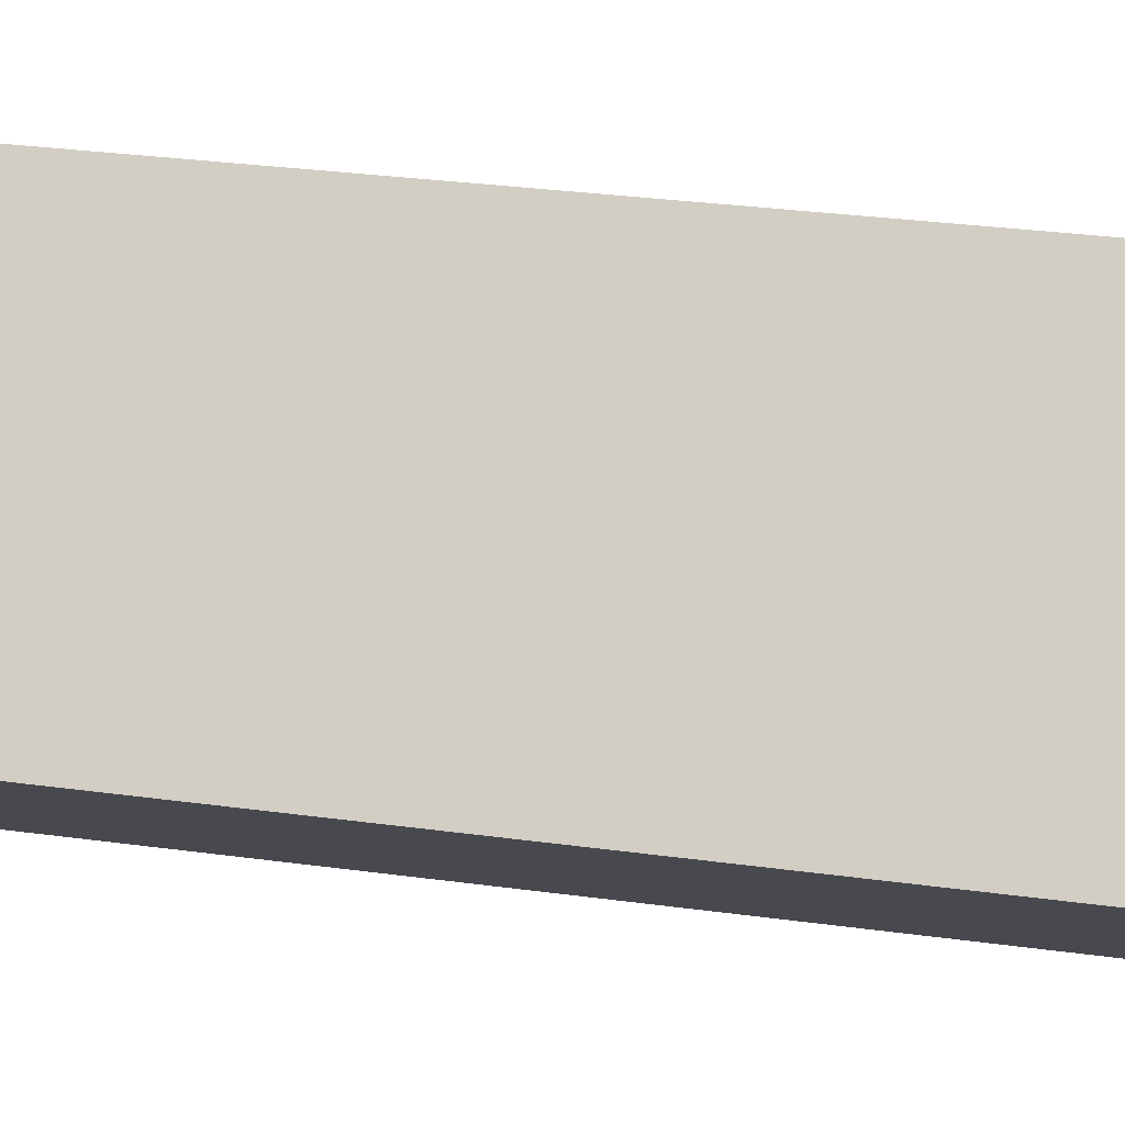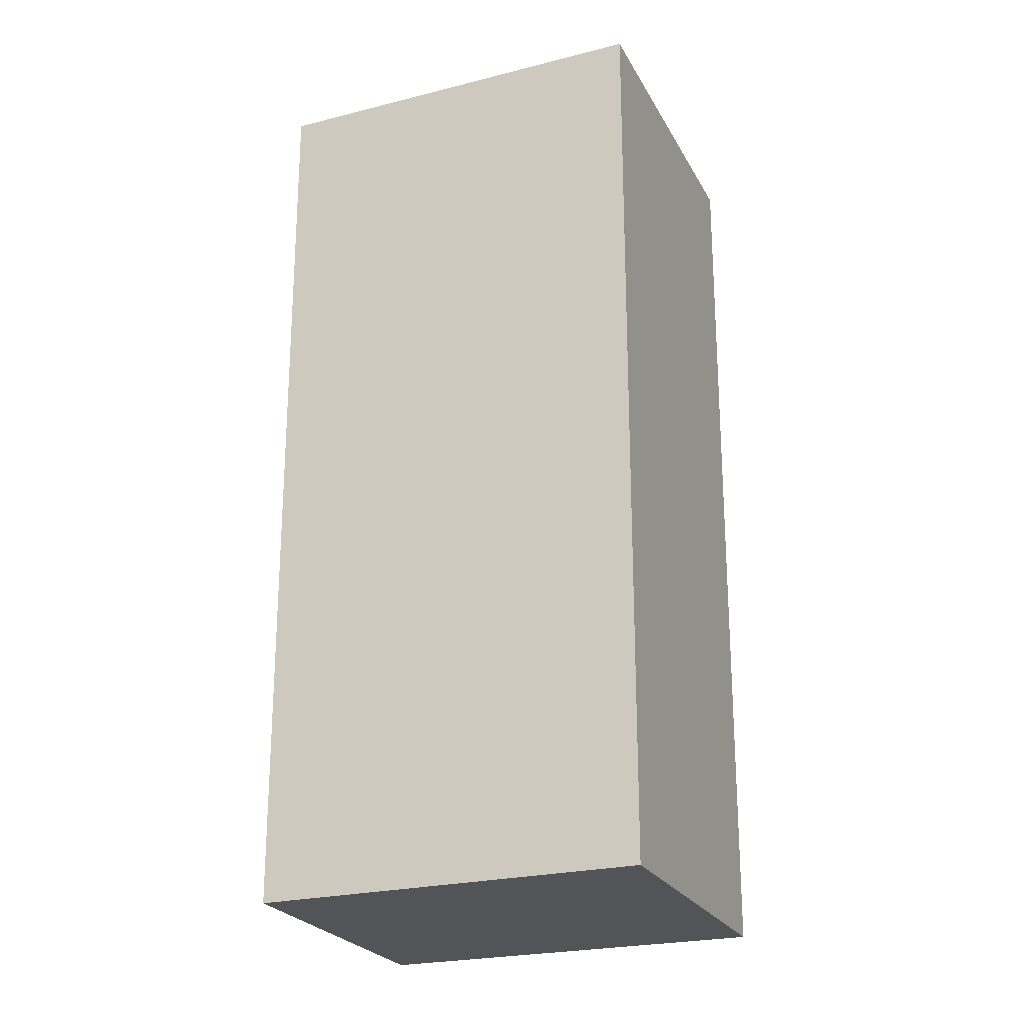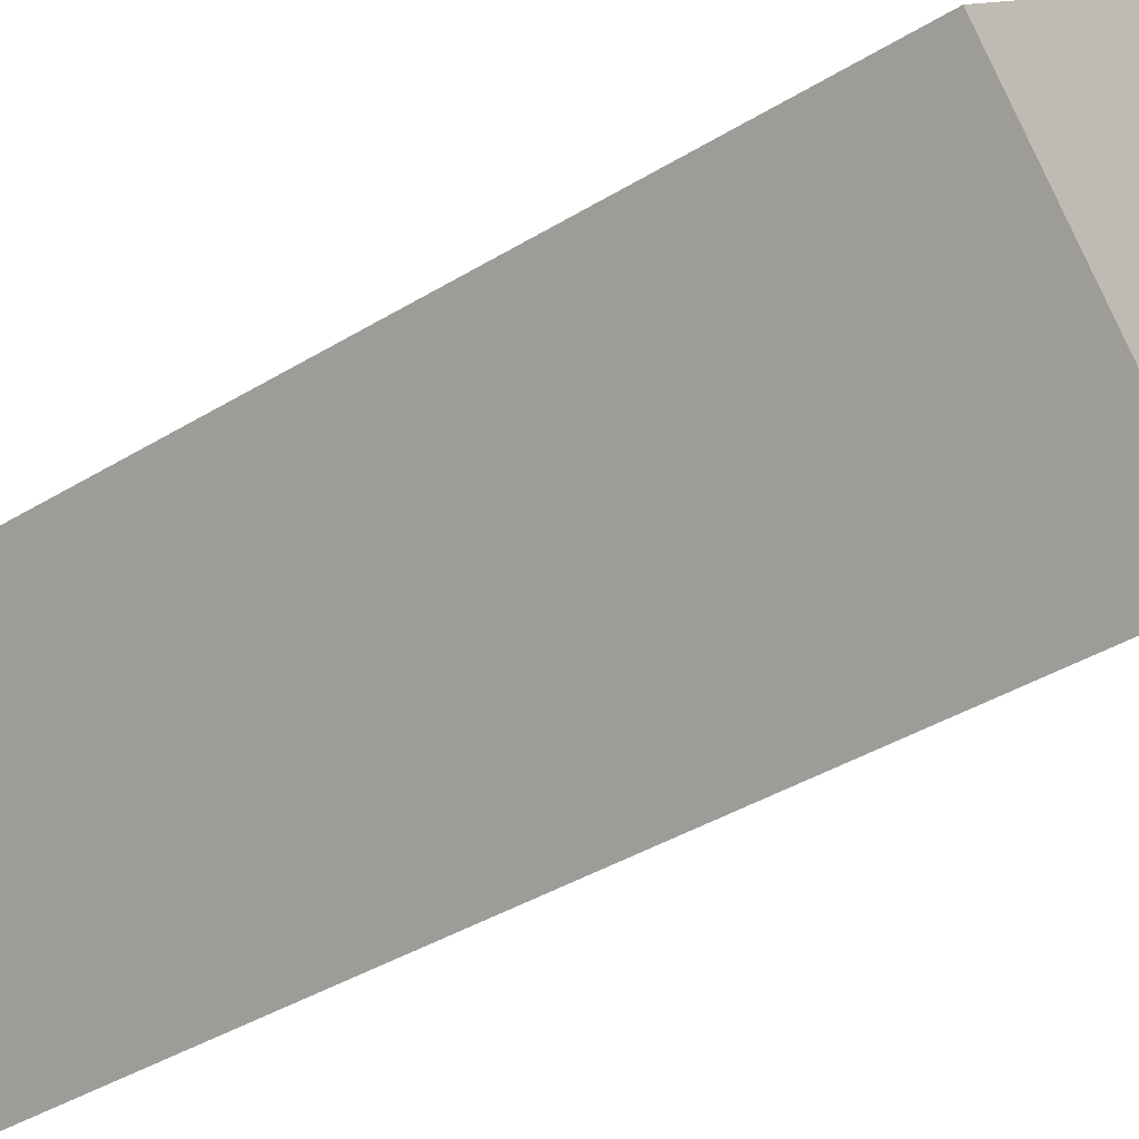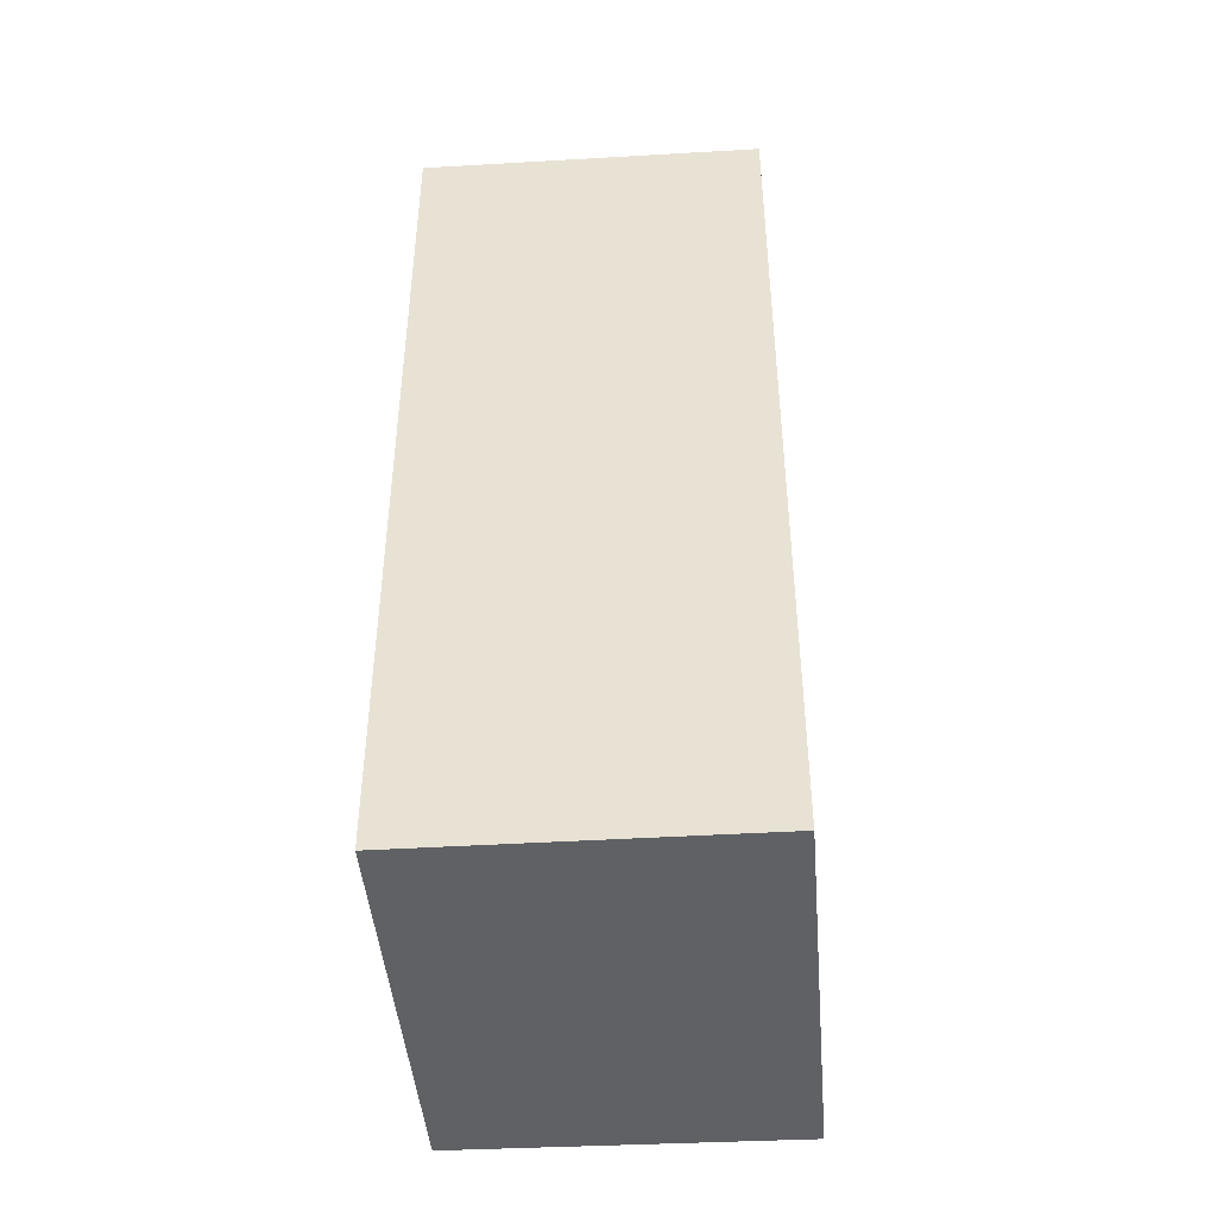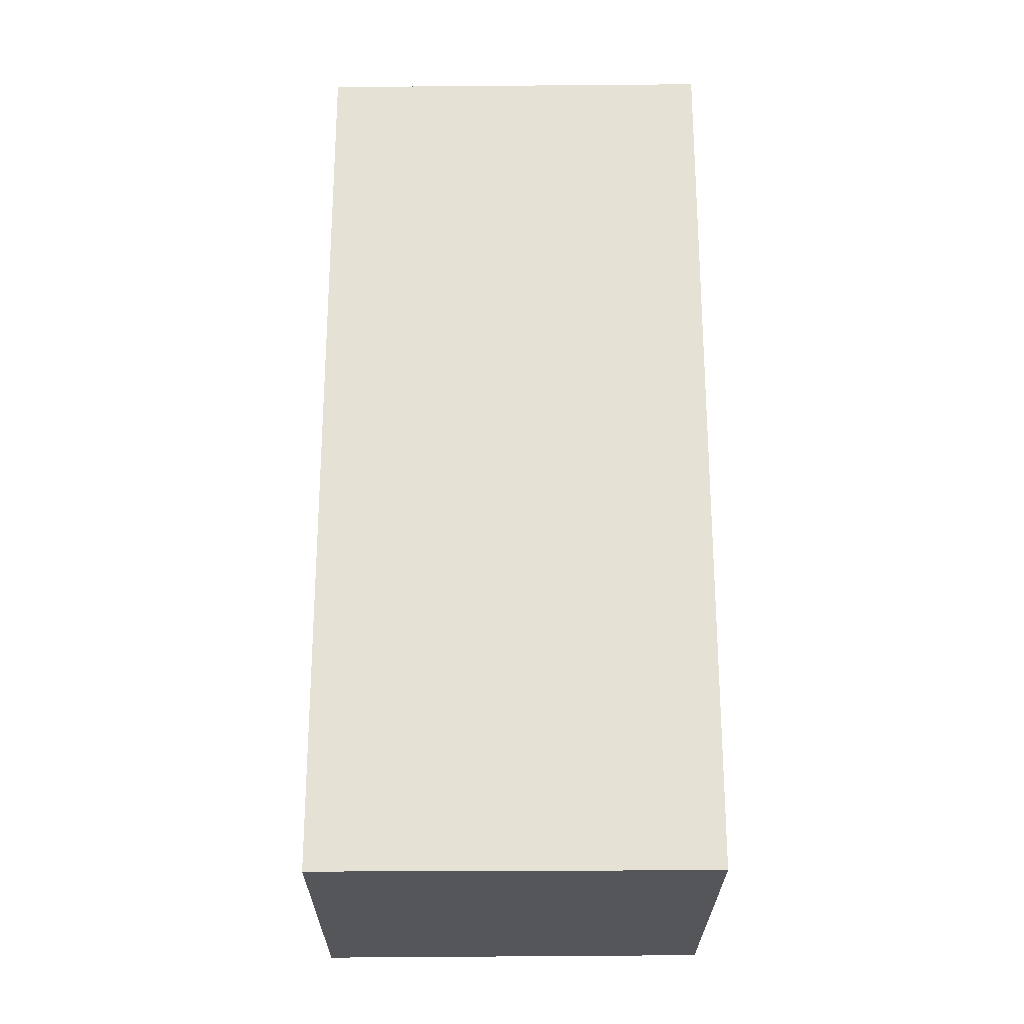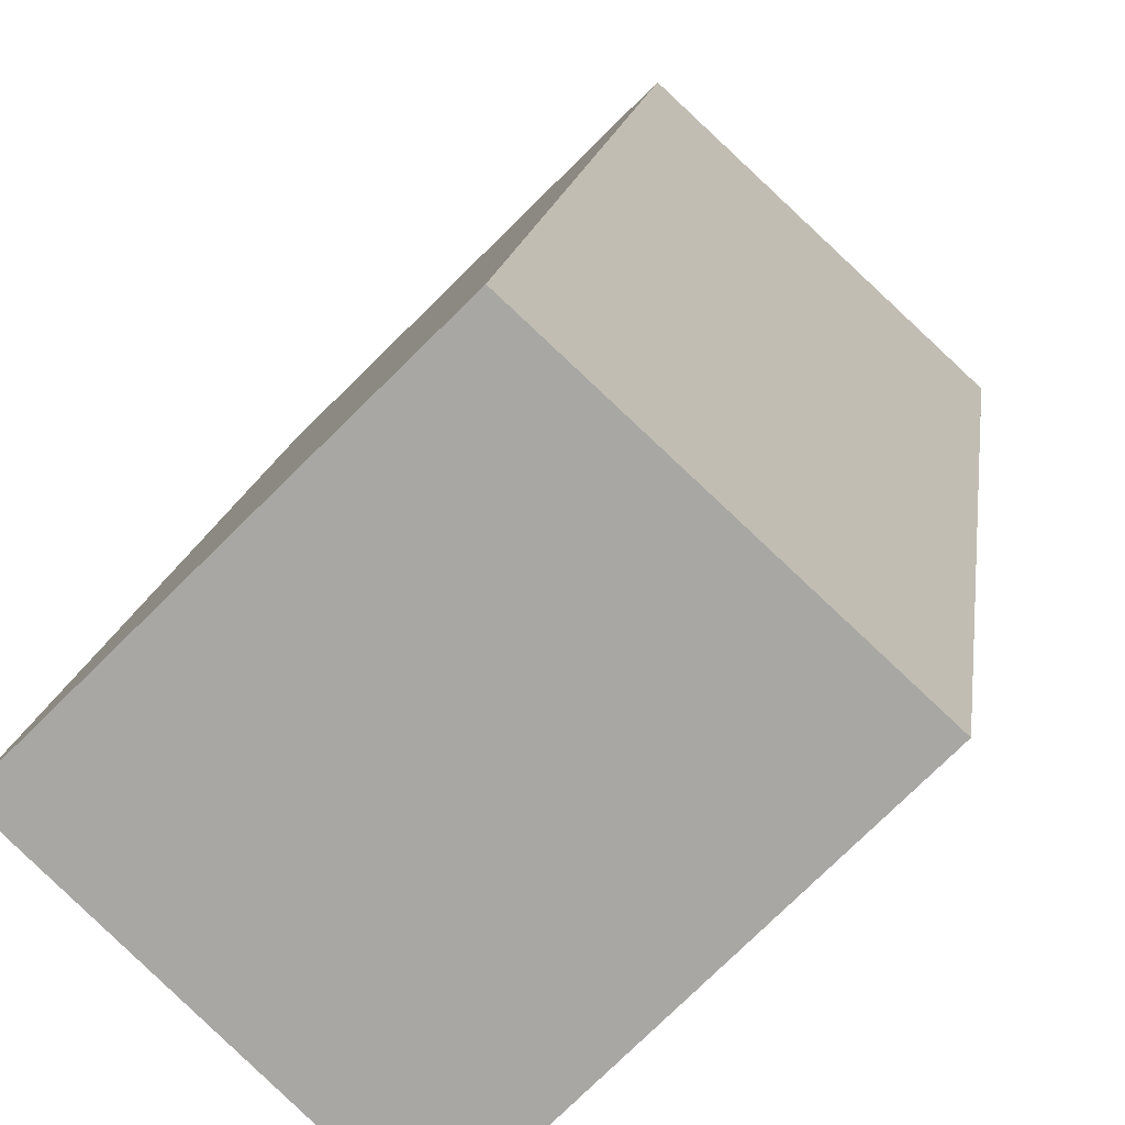
<metadata>
{"format":"obj","ext":"obj","renderer":"f3d","projection":"perspective","resolution":1024,"background":"white","views":[{"elev":32.8,"azim":100.5,"up":"+Z"},{"elev":-23.5,"azim":68.4,"up":"+Y"},{"elev":-40.6,"azim":126.7,"up":"+Z"},{"elev":-46.3,"azim":140.4,"up":"+Y"},{"elev":-25.7,"azim":-133.4,"up":"+Y"},{"elev":14.1,"azim":-173.1,"up":"+Z"}]}
</metadata>
<code>
v  19.31 33.37 -1.921
v  18.64 33.37 -1.235
v  19.32 33.37 -1.911
v  10.22 33.37 -10.53
v  9.054 33.37 8.334
v  0 33.37 2.043e-15
v  0 0 0
v  9.054 -5.103e-16 8.334
v  19.32 1.17e-16 -1.911
v  18.64 7.562e-17 -1.235
v  19.31 1.176e-16 -1.921
v  10.22 6.446e-16 -10.53
g defaultobject
f 1 2 3
f 2 1 4
f 2 4 5
f 5 4 6
f 7 5 6
f 5 7 8
f 8 2 5
f 2 8 3
f 3 8 9
f 9 8 10
f 9 1 3
f 1 9 11
f 11 4 1
f 4 11 12
f 12 6 4
f 6 12 7
f 10 11 9
f 11 10 12
f 12 10 8
f 12 8 7

</code>
